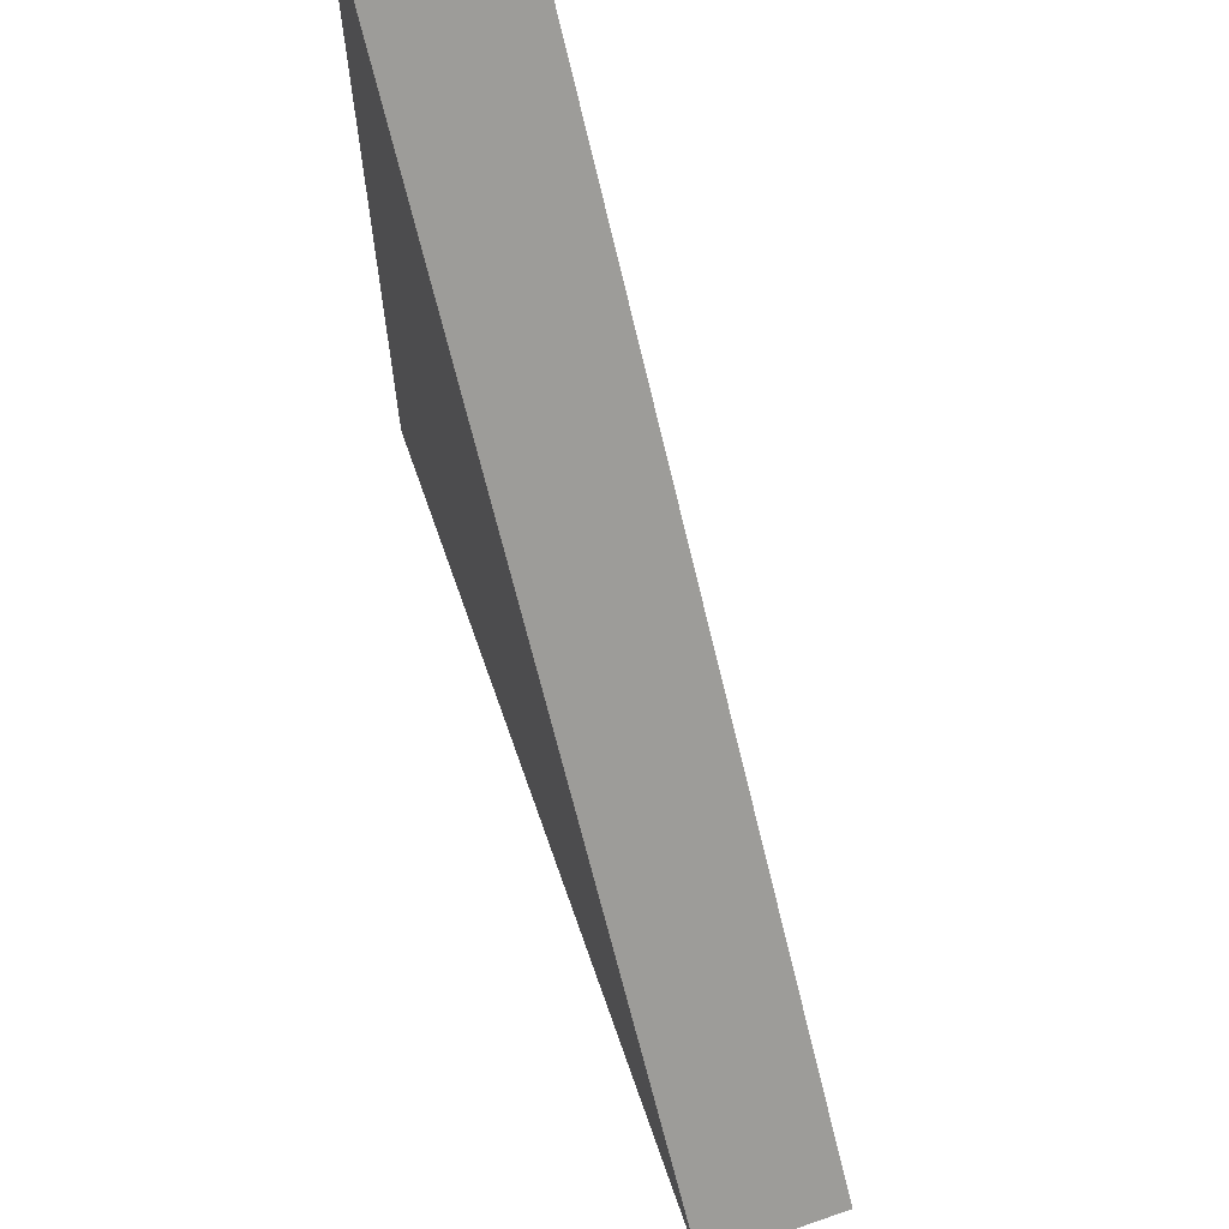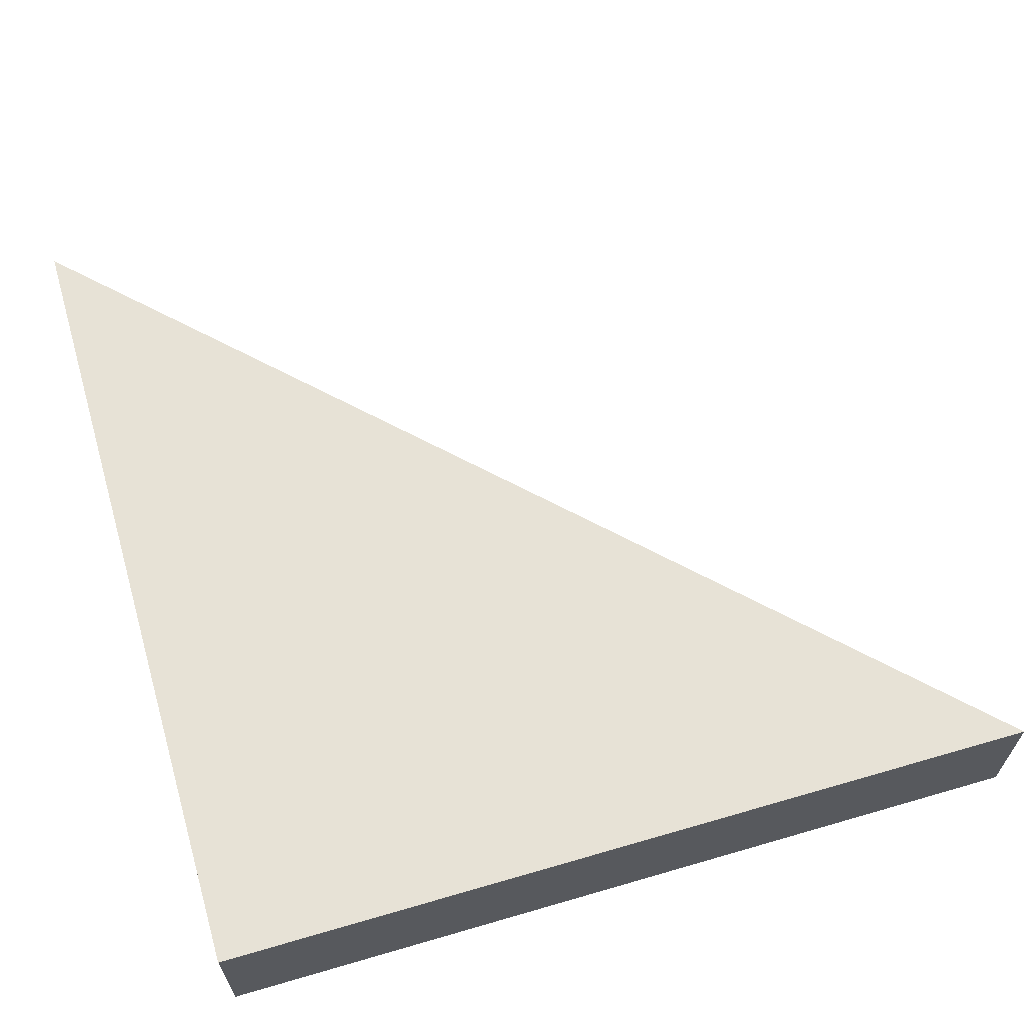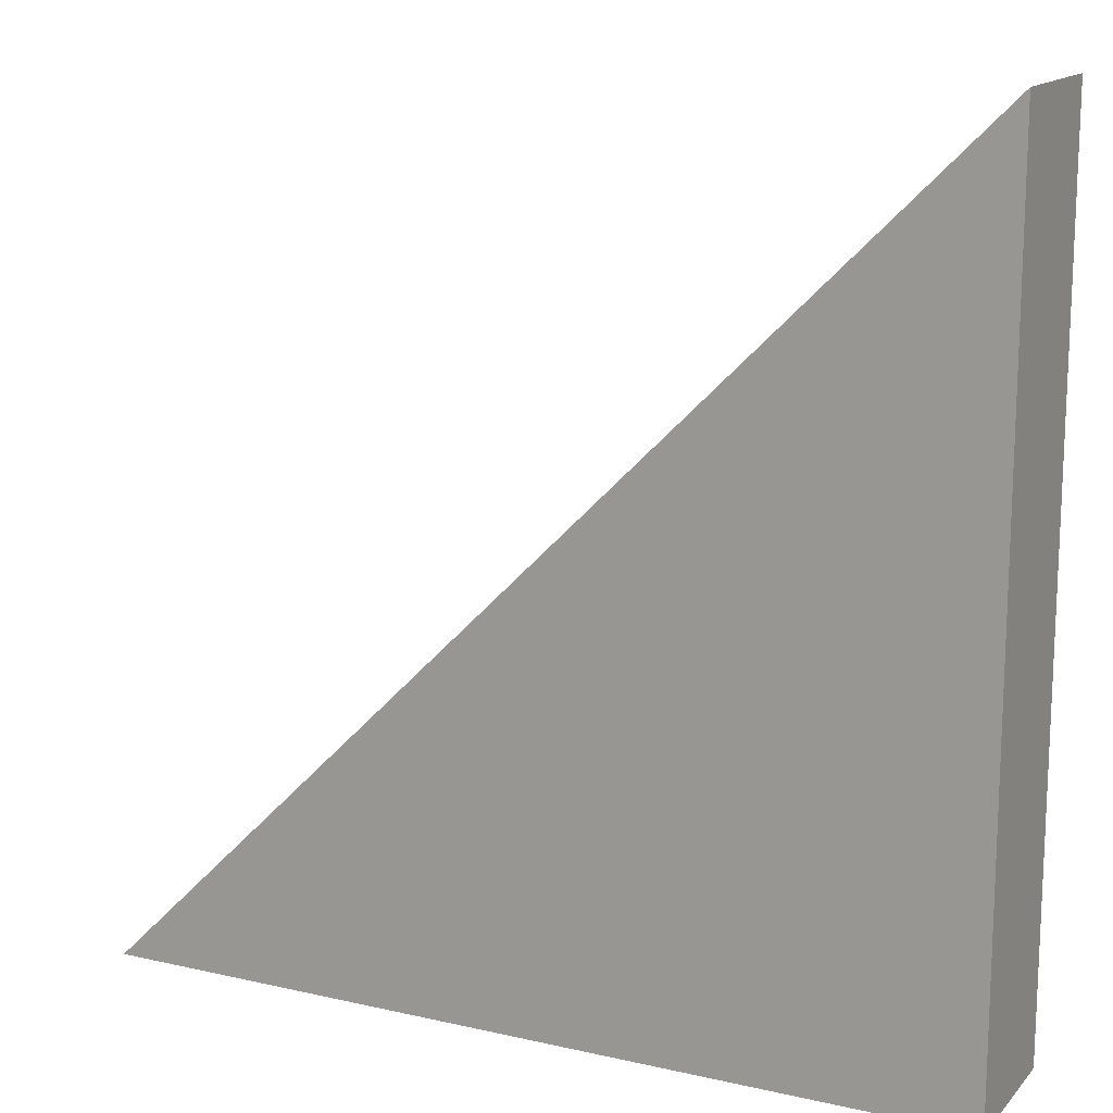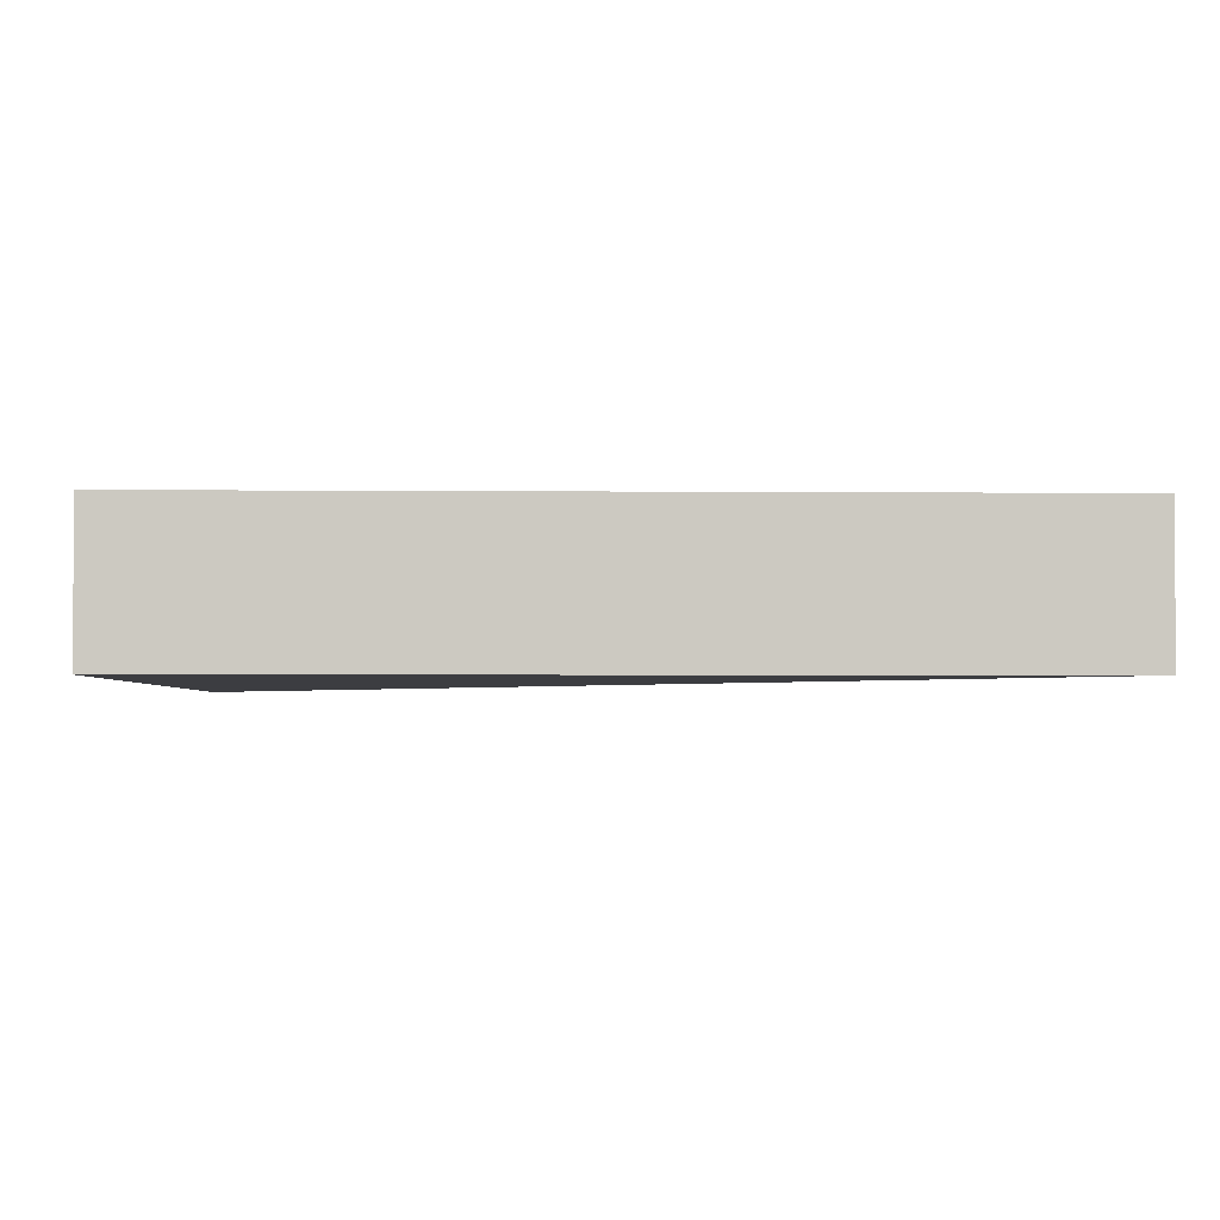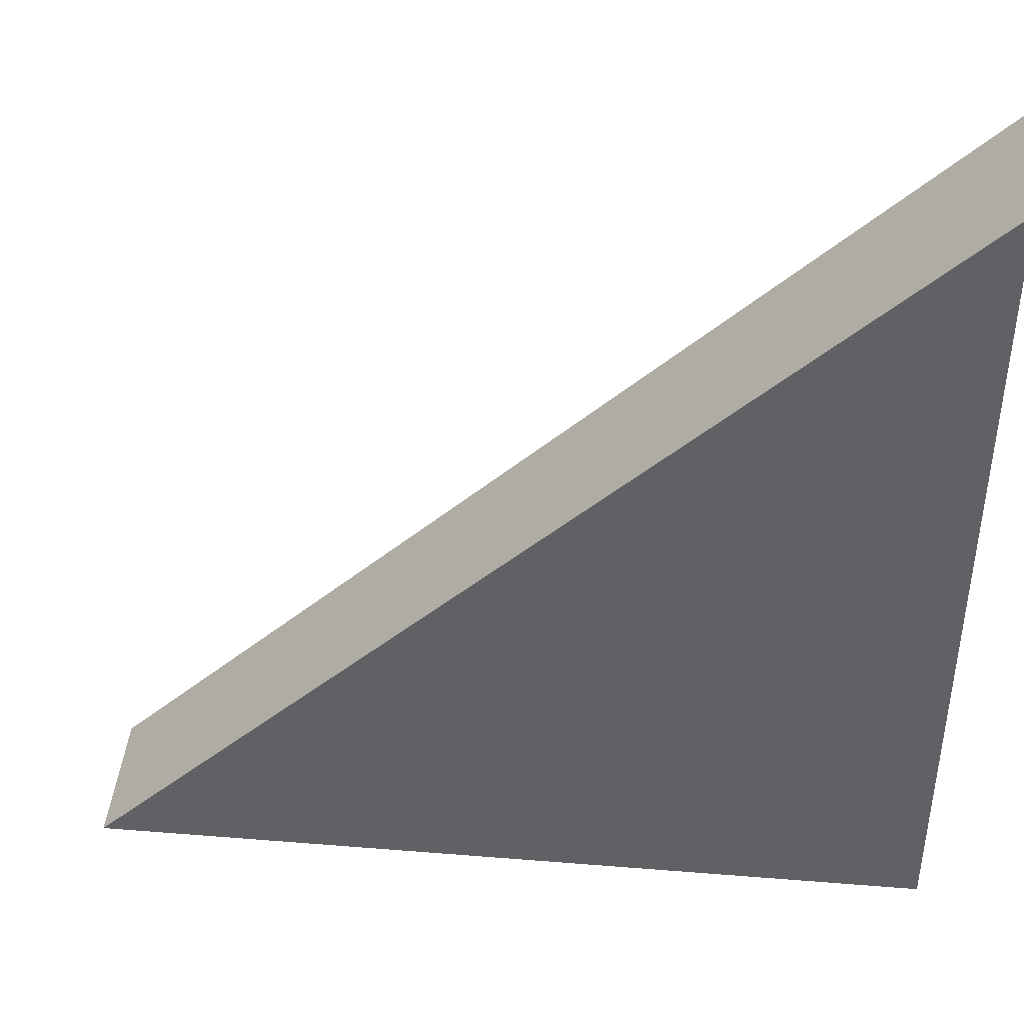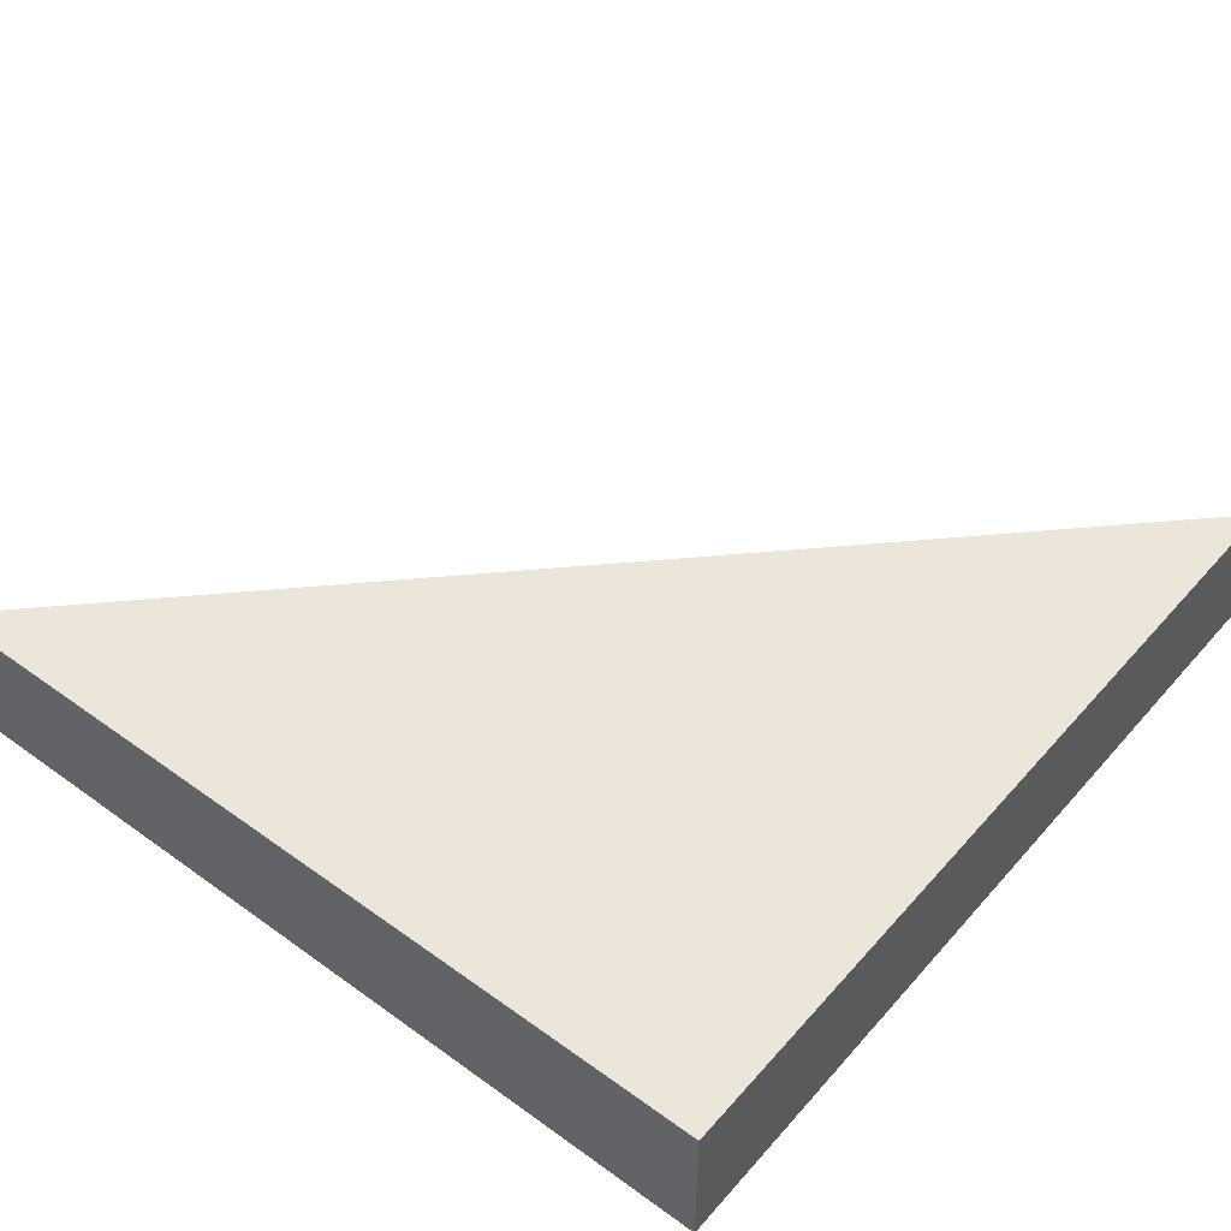
<metadata>
{"format":"obj","ext":"obj","renderer":"f3d","projection":"perspective","resolution":1024,"background":"white","views":[{"elev":66.6,"azim":-109.2,"up":"+Z"},{"elev":63.6,"azim":163.6,"up":"+Y"},{"elev":14.8,"azim":26.2,"up":"+Z"},{"elev":-2.8,"azim":178.1,"up":"+Y"},{"elev":42.7,"azim":5.5,"up":"+Z"},{"elev":47.8,"azim":129.0,"up":"+Y"}]}
</metadata>
<code>
o B_12_1/B_12/mesh17/mesh17-geometry#mesh17-geometry
v 0.2534 0.7448 -0.4988
v 0.3852 0.7448 -0.3669
v 0.3852 0.7448 -0.4988
v 0.3852 0.7229 -0.3669
v 0.3852 0.7229 -0.4988
v 0.2534 0.7229 -0.4988
f 1 2 3
f 1 4 2
f 2 5 3
f 5 1 3
f 4 1 6
f 5 2 4
f 1 5 6
f 6 5 4
f 3 2 1
f 2 4 1
f 3 5 2
f 3 1 5
f 6 1 4
f 4 2 5
f 6 5 1
f 4 5 6

</code>
